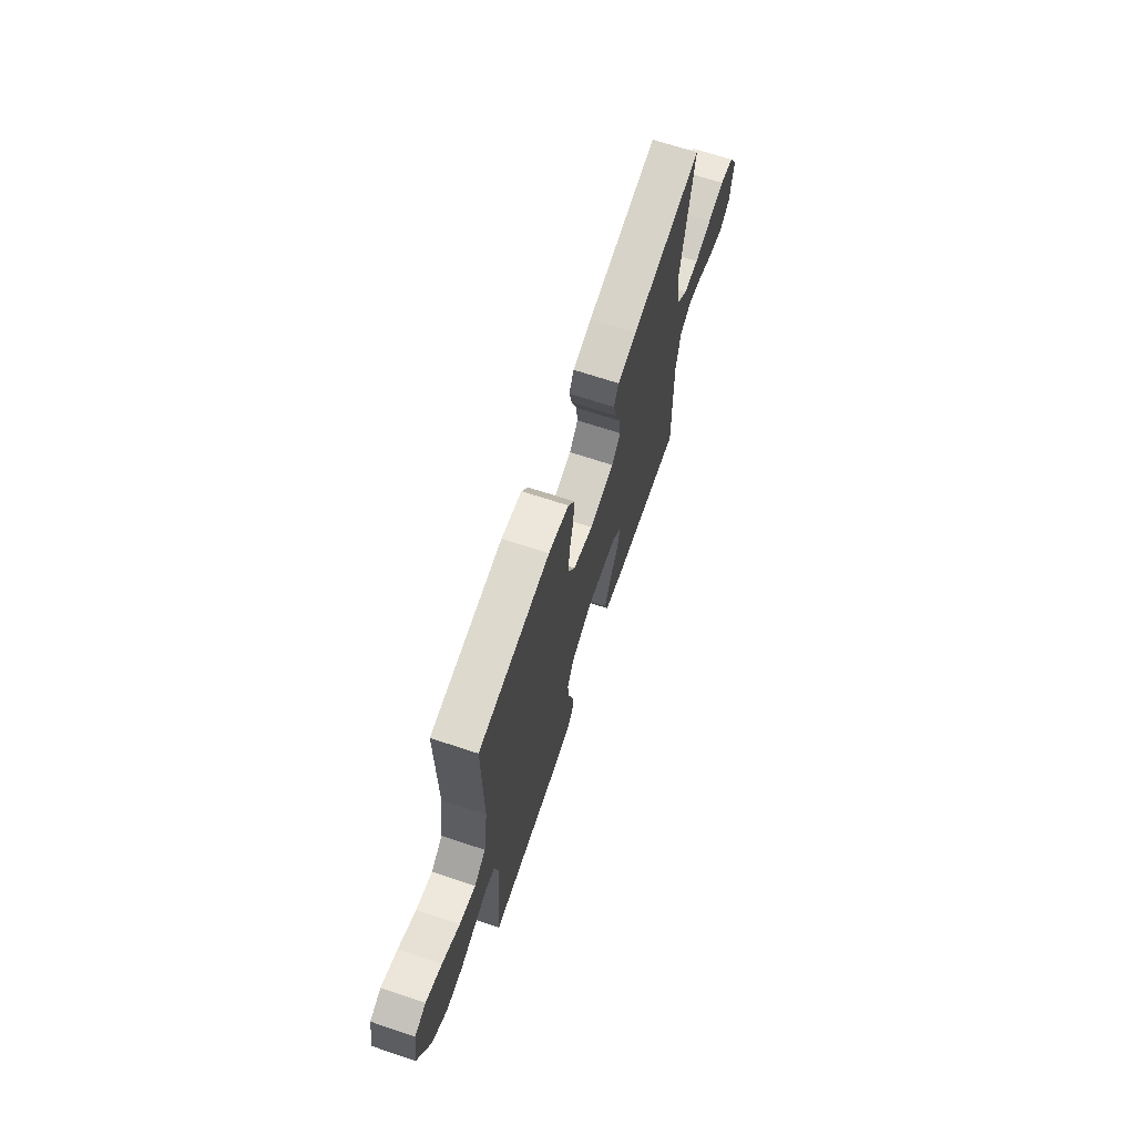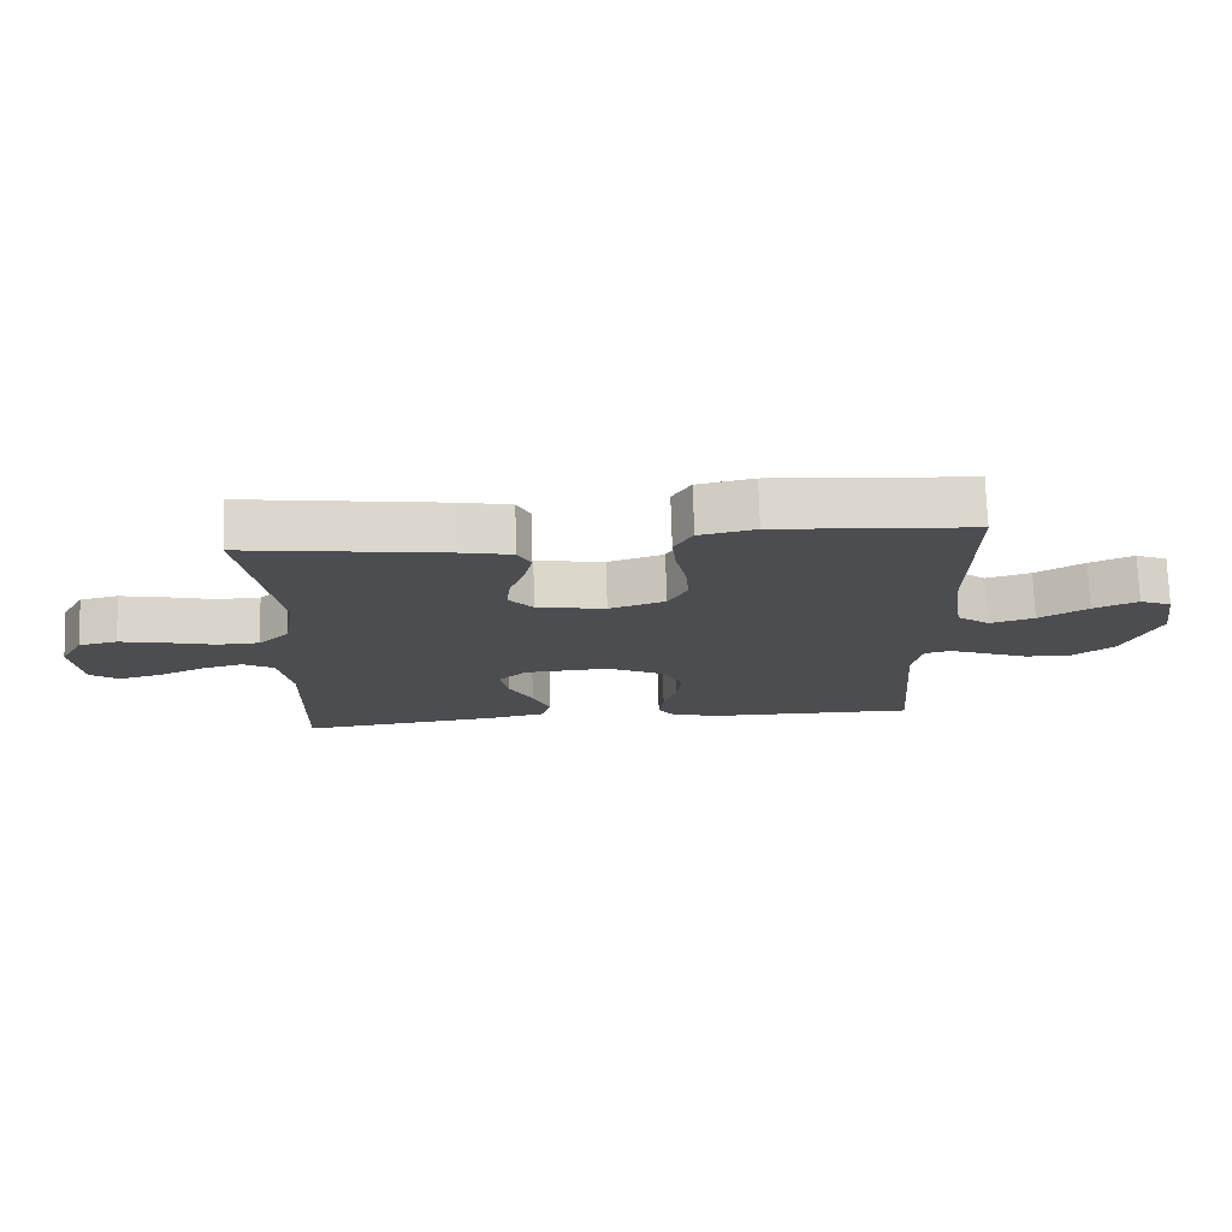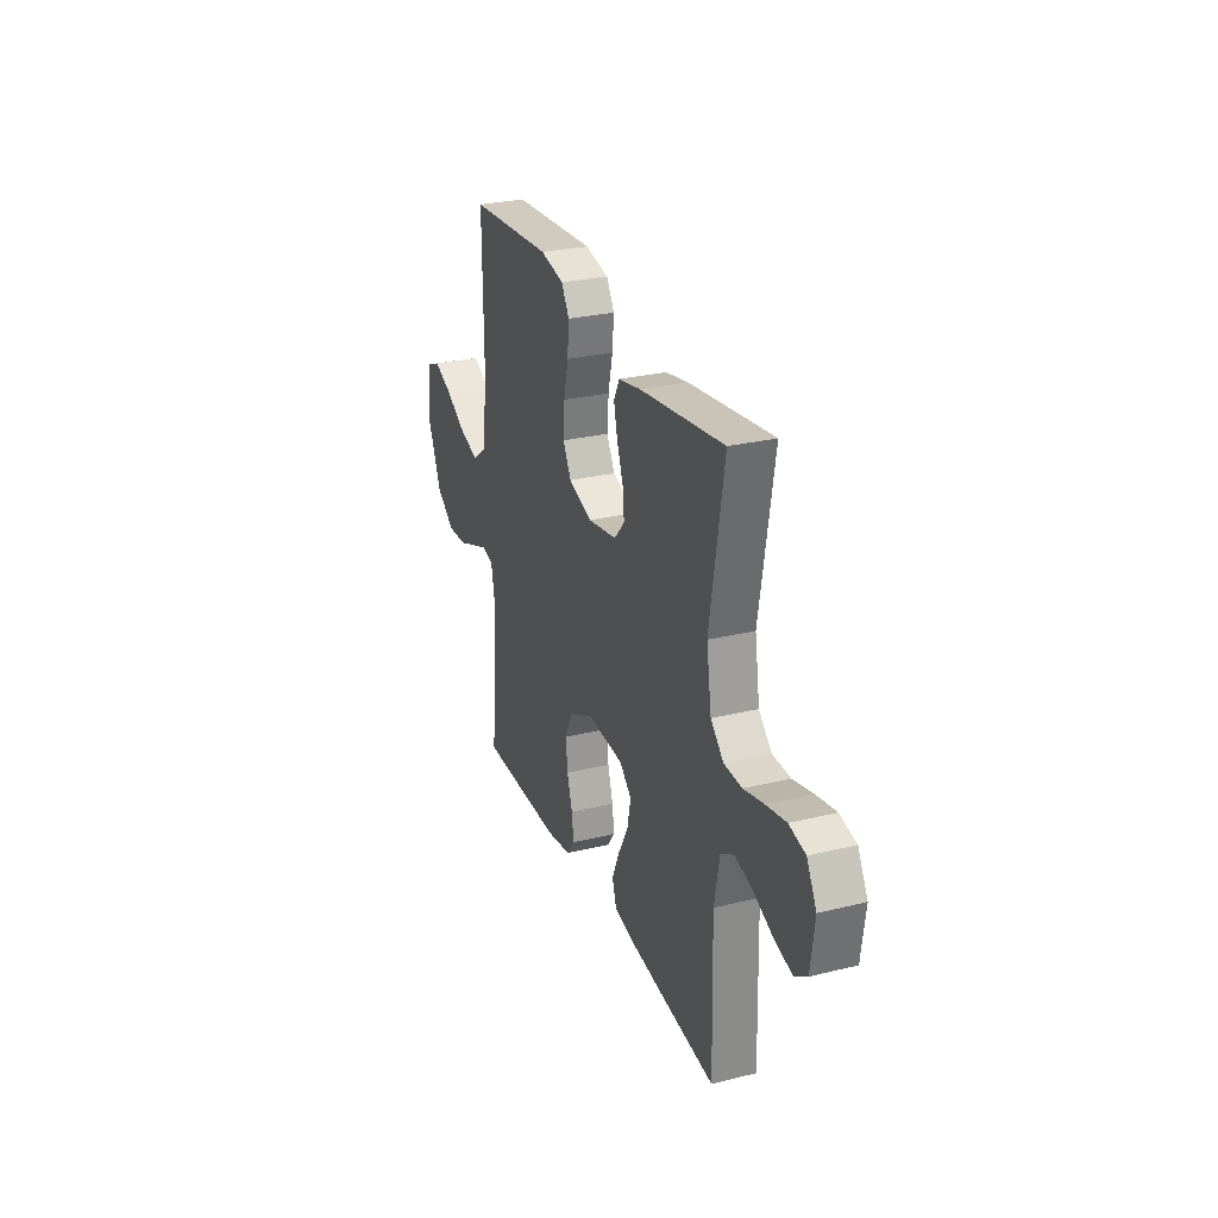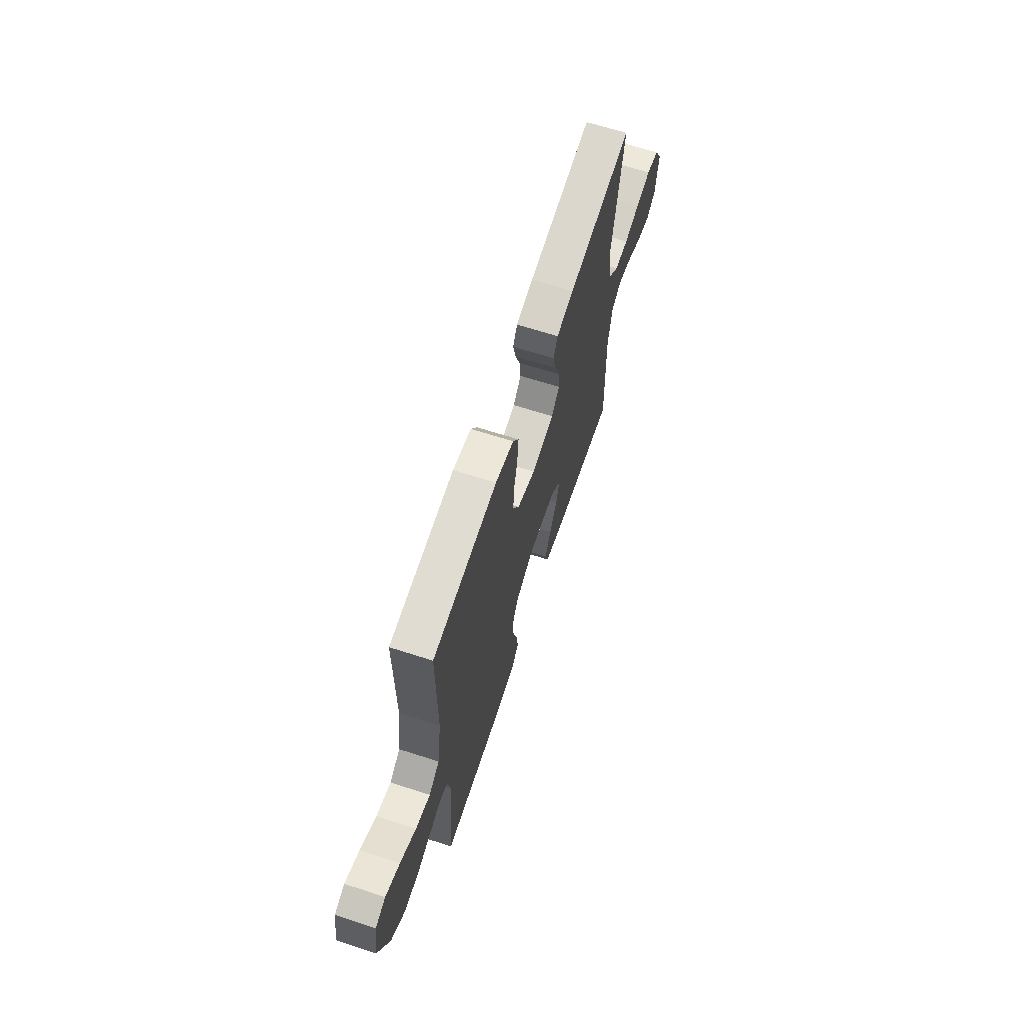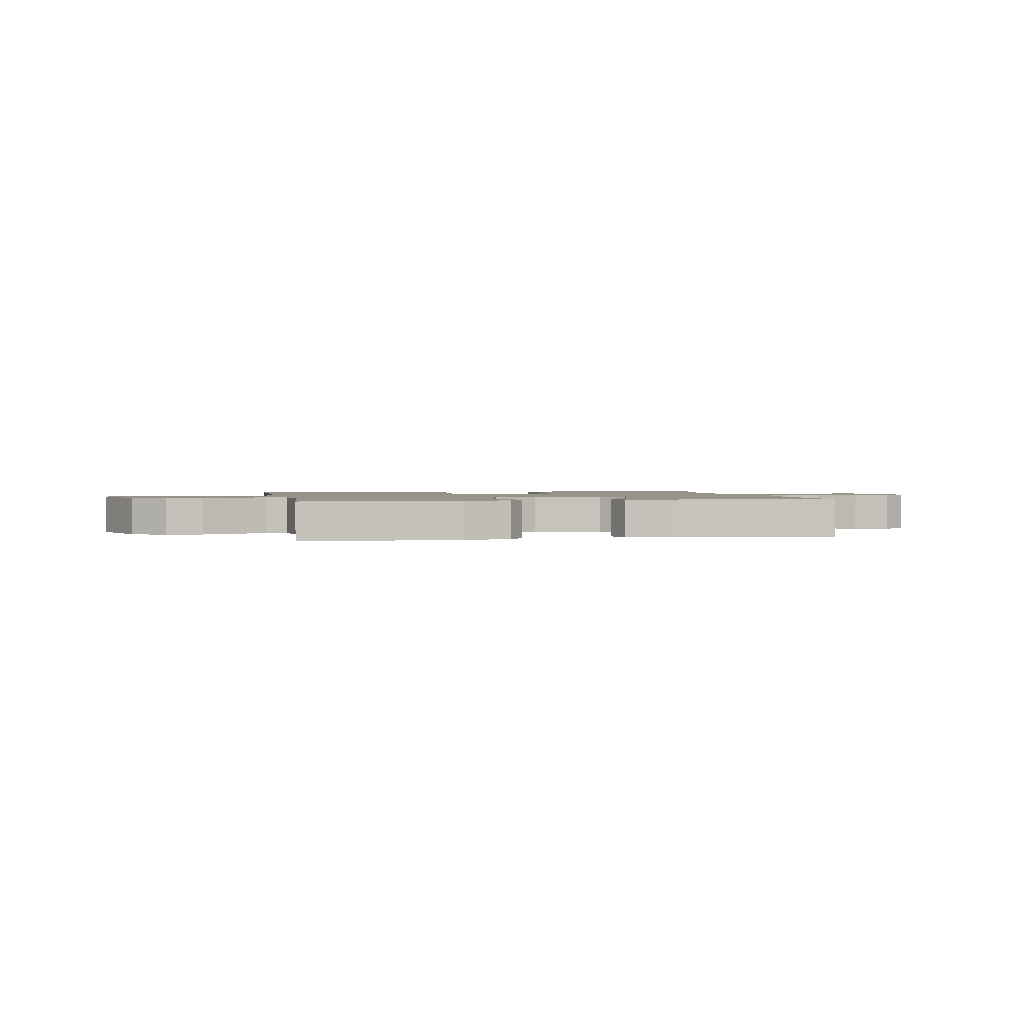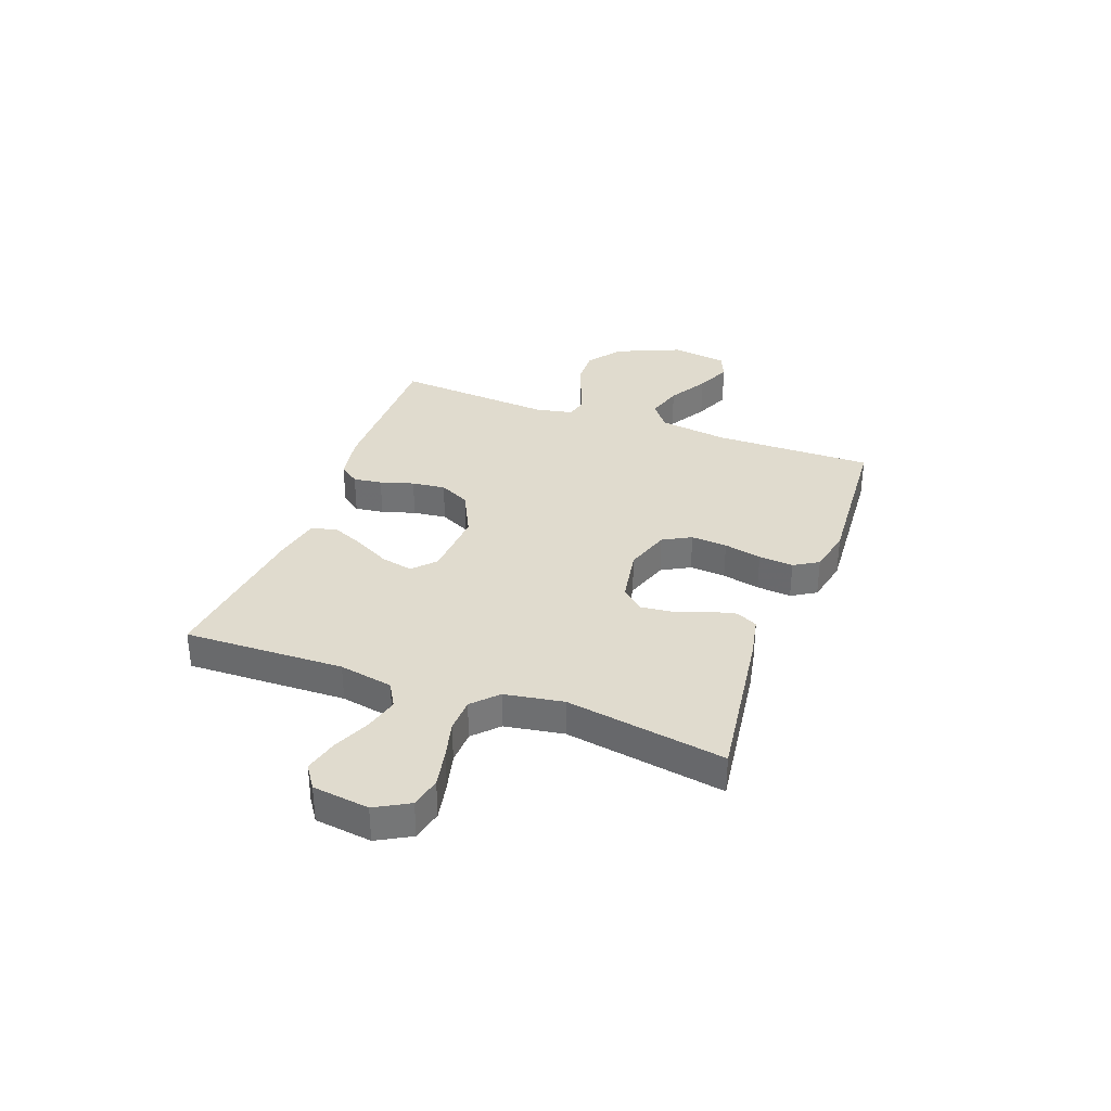
<metadata>
{"format":"obj","ext":"obj","renderer":"f3d","projection":"perspective","resolution":1024,"background":"white","views":[{"elev":67.7,"azim":108.4,"up":"+Z"},{"elev":74.0,"azim":-1.8,"up":"+Z"},{"elev":27.8,"azim":-110.5,"up":"+Z"},{"elev":65.0,"azim":108.1,"up":"+Z"},{"elev":1.6,"azim":169.0,"up":"+Y"},{"elev":33.7,"azim":-69.8,"up":"+Y"}]}
</metadata>
<code>
v -0.5 0.07 0.5
v -0.2 0.07 0.459
v -0.12 0.07 0.443
v -0.1 0.07 0.403
v -0.113 0.07 0.348
v -0.135 0.07 0.288
v -0.141 0.07 0.232
v -0.104 0.07 0.19
v 0 0.07 0.172
v 0.085 0.07 0.2
v 0.114 0.07 0.253
v 0.109 0.07 0.321
v 0.093 0.07 0.392
v 0.087 0.07 0.457
v 0.115 0.07 0.503
v 0.2 0.07 0.521
v 0.5 0.07 0.5
v 0.498 0.07 0.2
v 0.517 0.07 0.07
v 0.566 0.07 0.033
v 0.634 0.07 0.053
v 0.708 0.07 0.096
v 0.775 0.07 0.125
v 0.823 0.07 0.105
v 0.84 0.07 0
v 0.787 0.07 -0.124
v 0.722 0.07 -0.17
v 0.653 0.07 -0.167
v 0.586 0.07 -0.141
v 0.53 0.07 -0.12
v 0.49 0.07 -0.13
v 0.476 0.07 -0.2
v 0.5 0.07 -0.5
v 0.2 0.07 -0.498
v 0.112 0.07 -0.483
v 0.084 0.07 -0.445
v 0.091 0.07 -0.391
v 0.11 0.07 -0.328
v 0.117 0.07 -0.265
v 0.088 0.07 -0.207
v 0 0.07 -0.164
v -0.13 0.07 -0.172
v -0.172 0.07 -0.211
v -0.159 0.07 -0.271
v -0.123 0.07 -0.338
v -0.096 0.07 -0.4
v -0.111 0.07 -0.447
v -0.2 0.07 -0.465
v -0.5 0.07 -0.5
v -0.492 0.07 -0.2
v -0.511 0.07 -0.099
v -0.558 0.07 -0.072
v -0.622 0.07 -0.089
v -0.692 0.07 -0.12
v -0.755 0.07 -0.136
v -0.799 0.07 -0.106
v -0.813 0.07 0
v -0.778 0.07 0.063
v -0.72 0.07 0.076
v -0.65 0.07 0.062
v -0.578 0.07 0.044
v -0.514 0.07 0.046
v -0.468 0.07 0.09
v -0.45 0.07 0.2
v -0.5 0 0.5
v -0.2 0 0.459
v -0.12 0 0.443
v -0.1 0 0.403
v -0.113 0 0.348
v -0.135 0 0.288
v -0.141 0 0.232
v -0.104 0 0.19
v 0 0 0.172
v 0.085 0 0.2
v 0.114 0 0.253
v 0.109 0 0.321
v 0.093 0 0.392
v 0.087 0 0.457
v 0.115 0 0.503
v 0.2 0 0.521
v 0.5 0 0.5
v 0.498 0 0.2
v 0.517 0 0.07
v 0.566 0 0.033
v 0.634 0 0.053
v 0.708 0 0.096
v 0.775 0 0.125
v 0.823 0 0.105
v 0.84 0 0
v 0.787 0 -0.124
v 0.722 0 -0.17
v 0.653 0 -0.167
v 0.586 0 -0.141
v 0.53 0 -0.12
v 0.49 0 -0.13
v 0.476 0 -0.2
v 0.5 0 -0.5
v 0.2 0 -0.498
v 0.112 0 -0.483
v 0.084 0 -0.445
v 0.091 0 -0.391
v 0.11 0 -0.328
v 0.117 0 -0.265
v 0.088 0 -0.207
v 0 0 -0.164
v -0.13 0 -0.172
v -0.172 0 -0.211
v -0.159 0 -0.271
v -0.123 0 -0.338
v -0.096 0 -0.4
v -0.111 0 -0.447
v -0.2 0 -0.465
v -0.5 0 -0.5
v -0.492 0 -0.2
v -0.511 0 -0.099
v -0.558 0 -0.072
v -0.622 0 -0.089
v -0.692 0 -0.12
v -0.755 0 -0.136
v -0.799 0 -0.106
v -0.813 0 0
v -0.778 0 0.063
v -0.72 0 0.076
v -0.65 0 0.062
v -0.578 0 0.044
v -0.514 0 0.046
v -0.468 0 0.09
v -0.45 0 0.2
f 59 60 61
f 58 59 61
f 57 58 61
f 56 57 61
f 55 56 61
f 54 55 61
f 53 54 61
f 52 53 61 62
f 51 52 62 63
f 48 49 50
f 47 48 50
f 46 47 50
f 45 46 50
f 44 45 50
f 50 51 63
f 44 50 63
f 43 44 63
f 36 37 38
f 35 36 38
f 34 35 38
f 33 34 38
f 32 33 38
f 31 32 38 39
f 27 28 29
f 26 27 29
f 25 26 29
f 24 25 29
f 23 24 29
f 22 23 29
f 21 22 29
f 20 21 29 30
f 19 20 30 31
f 16 17 18
f 15 16 18
f 14 15 18
f 13 14 18
f 12 13 18
f 18 19 31
f 12 18 31
f 11 12 31
f 4 5 6
f 3 4 6
f 2 3 6
f 1 2 6
f 64 1 6
f 64 6 7
f 64 7 8
f 63 64 8
f 43 63 8
f 42 43 8
f 41 42 8 9
f 40 41 9 10
f 31 39 40
f 11 31 40
f 10 11 40
f 125 124 123
f 125 123 122
f 125 122 121
f 125 121 120
f 125 120 119
f 125 119 118
f 125 118 117
f 126 125 117 116
f 127 126 116 115
f 114 113 112
f 114 112 111
f 114 111 110
f 114 110 109
f 114 109 108
f 127 115 114
f 127 114 108
f 127 108 107
f 102 101 100
f 102 100 99
f 102 99 98
f 102 98 97
f 102 97 96
f 103 102 96 95
f 93 92 91
f 93 91 90
f 93 90 89
f 93 89 88
f 93 88 87
f 93 87 86
f 93 86 85
f 94 93 85 84
f 95 94 84 83
f 82 81 80
f 82 80 79
f 82 79 78
f 82 78 77
f 82 77 76
f 95 83 82
f 95 82 76
f 95 76 75
f 70 69 68
f 70 68 67
f 70 67 66
f 70 66 65
f 70 65 128
f 71 70 128
f 72 71 128
f 72 128 127
f 72 127 107
f 72 107 106
f 73 72 106 105
f 74 73 105 104
f 104 103 95
f 104 95 75
f 104 75 74
f 1 65 66 2
f 2 66 67 3
f 3 67 68 4
f 4 68 69 5
f 5 69 70 6
f 6 70 71 7
f 7 71 72 8
f 8 72 73 9
f 9 73 74 10
f 10 74 75 11
f 11 75 76 12
f 12 76 77 13
f 13 77 78 14
f 14 78 79 15
f 15 79 80 16
f 16 80 81 17
f 17 81 82 18
f 18 82 83 19
f 19 83 84 20
f 20 84 85 21
f 21 85 86 22
f 22 86 87 23
f 23 87 88 24
f 24 88 89 25
f 25 89 90 26
f 26 90 91 27
f 27 91 92 28
f 28 92 93 29
f 29 93 94 30
f 30 94 95 31
f 31 95 96 32
f 32 96 97 33
f 33 97 98 34
f 34 98 99 35
f 35 99 100 36
f 36 100 101 37
f 37 101 102 38
f 38 102 103 39
f 39 103 104 40
f 40 104 105 41
f 41 105 106 42
f 42 106 107 43
f 43 107 108 44
f 44 108 109 45
f 45 109 110 46
f 46 110 111 47
f 47 111 112 48
f 48 112 113 49
f 49 113 114 50
f 50 114 115 51
f 51 115 116 52
f 52 116 117 53
f 53 117 118 54
f 54 118 119 55
f 55 119 120 56
f 56 120 121 57
f 57 121 122 58
f 58 122 123 59
f 59 123 124 60
f 60 124 125 61
f 61 125 126 62
f 62 126 127 63
f 63 127 128 64
f 64 128 65 1

</code>
